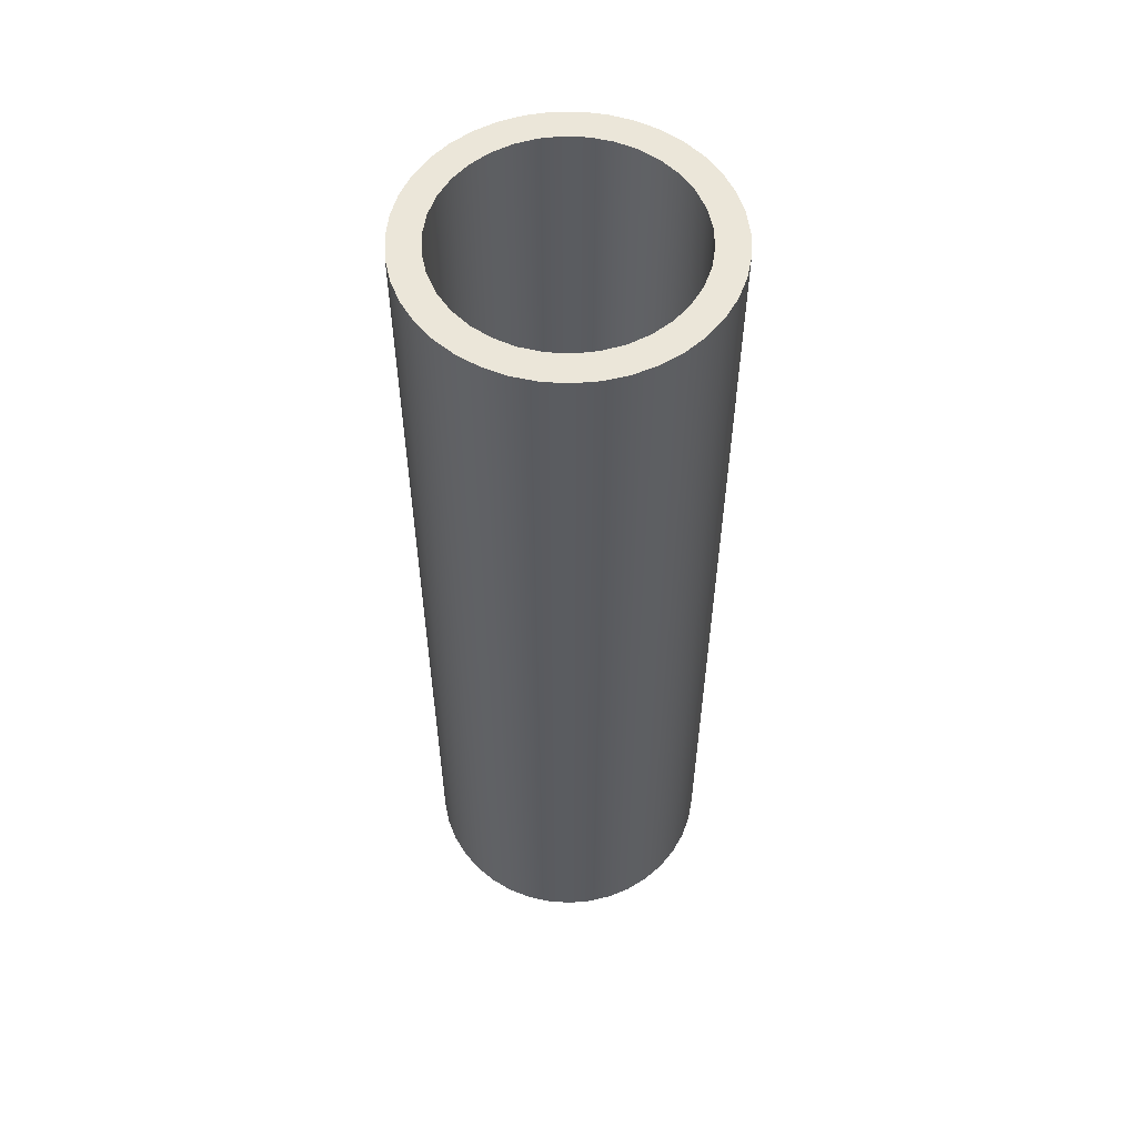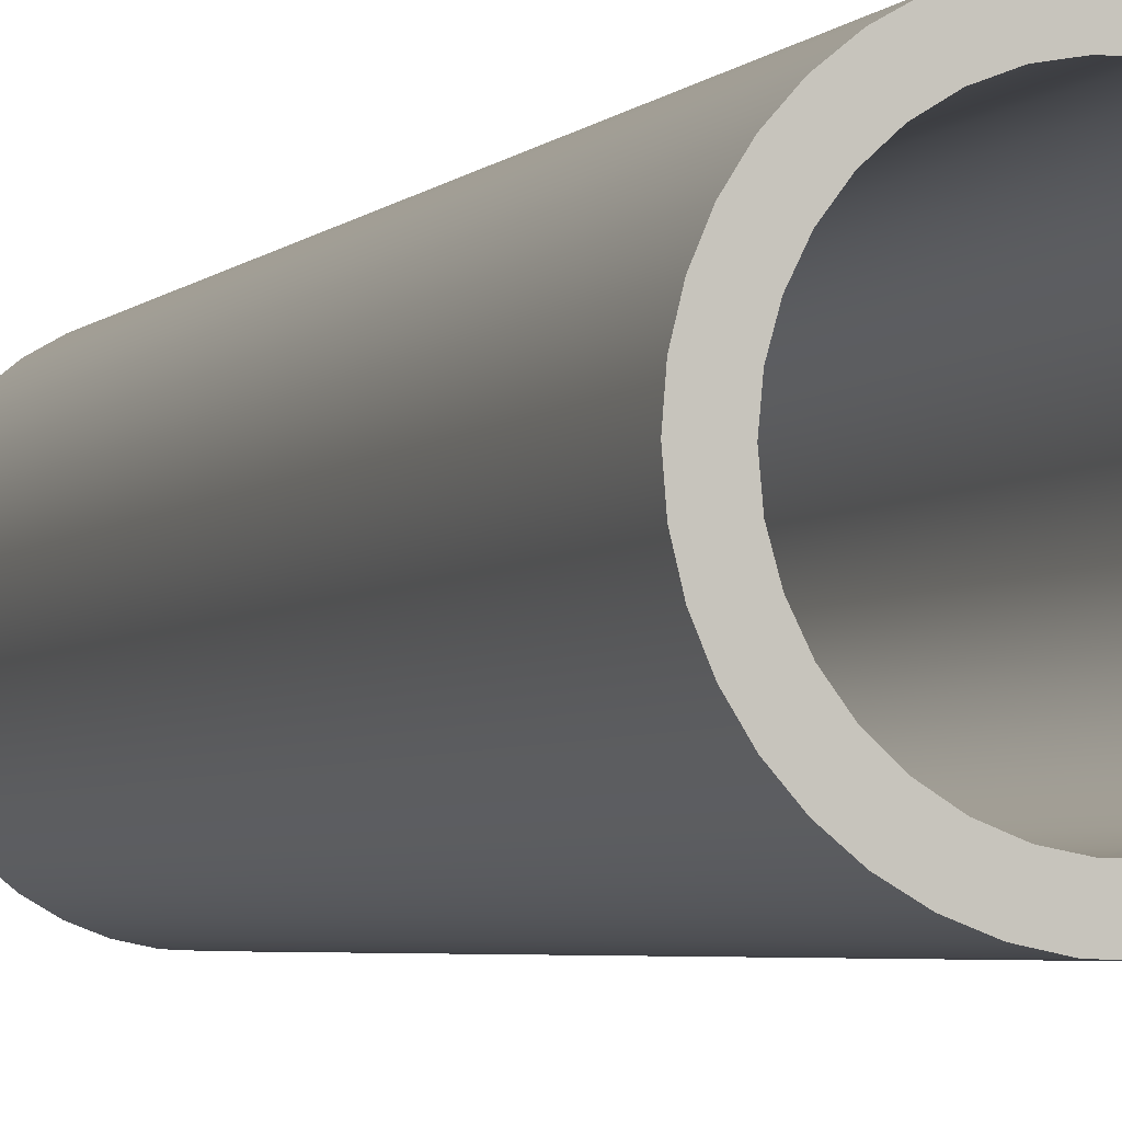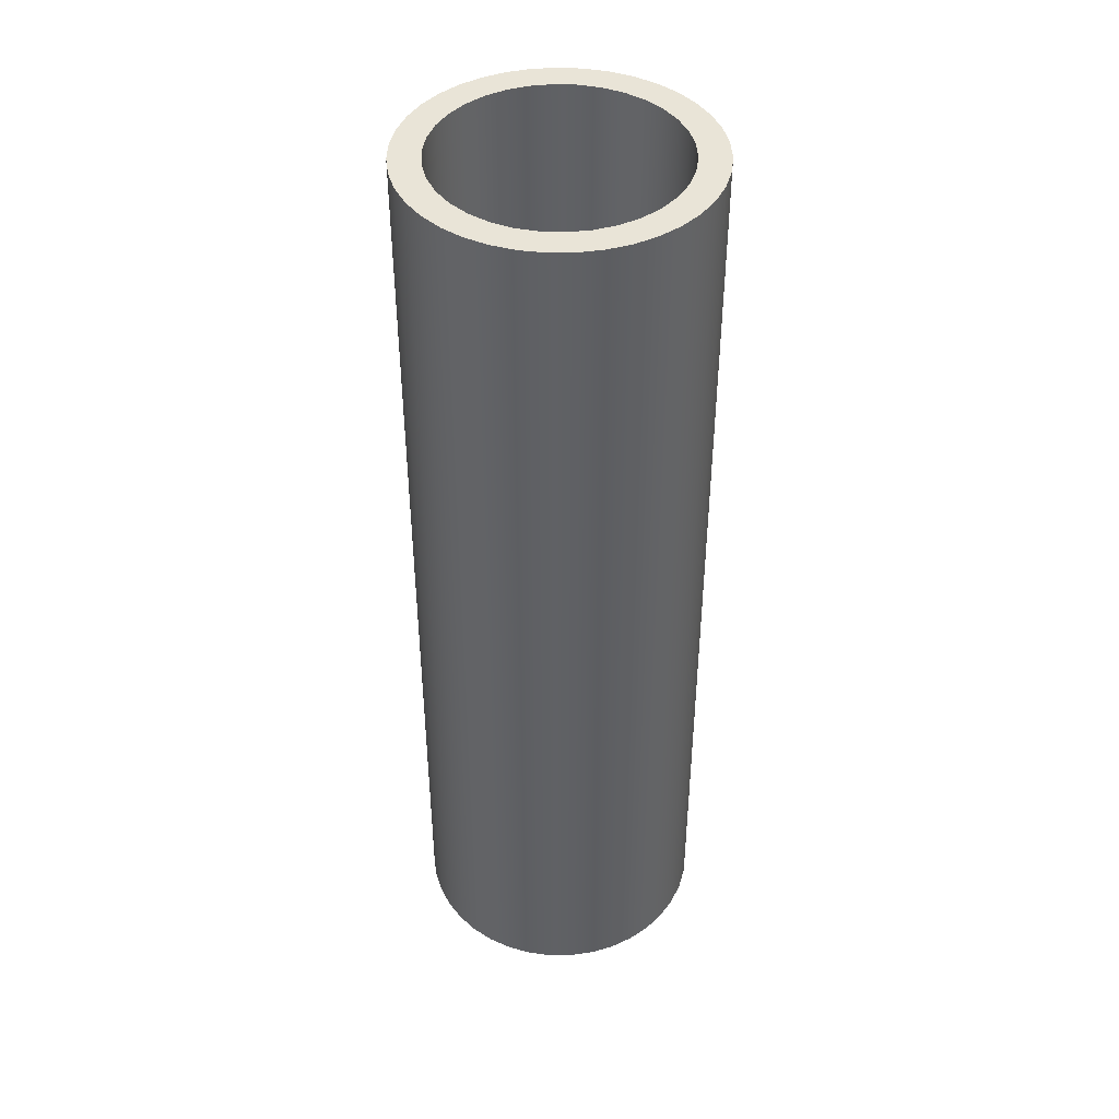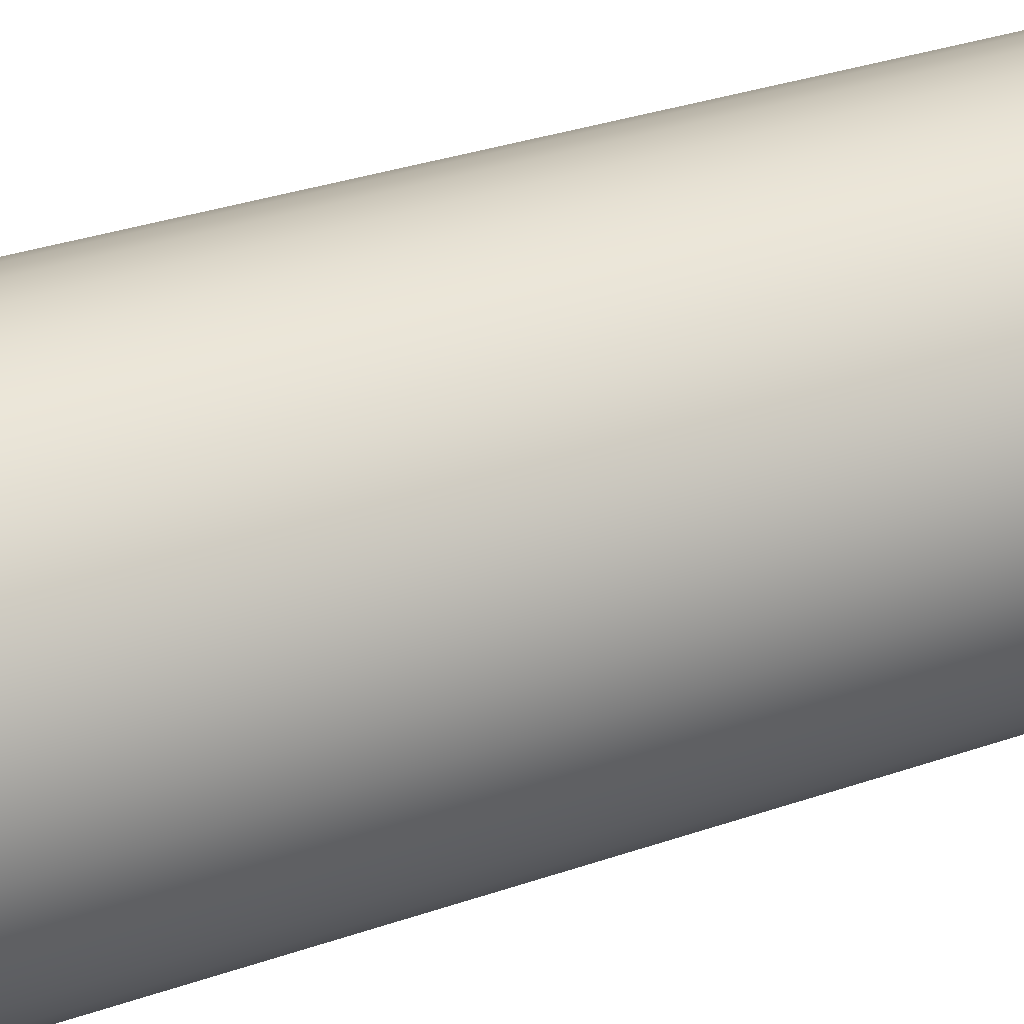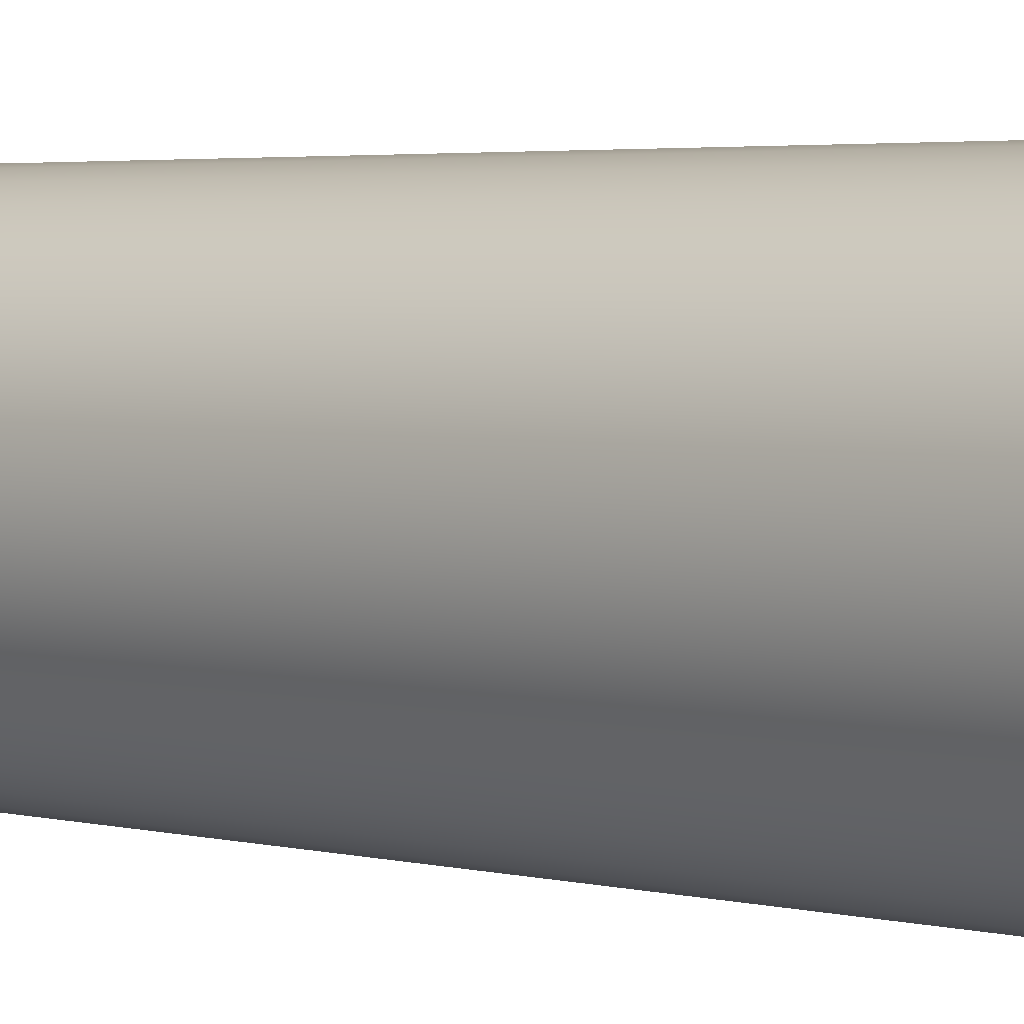
<metadata>
{"format":"obj","ext":"obj","renderer":"f3d","projection":"perspective","resolution":1024,"background":"white","views":[{"elev":56.1,"azim":-155.2,"up":"+Z"},{"elev":-4.0,"azim":-20.6,"up":"+Y"},{"elev":43.1,"azim":-39.8,"up":"+Z"},{"elev":27.2,"azim":60.4,"up":"+Y"},{"elev":2.9,"azim":134.1,"up":"+Y"}]}
</metadata>
<code>
v 46.7 -16.98 40.49
v 46.72 -16.83 40.49
v 46.76 -16.69 40.49
v 46.82 -16.55 40.49
v 46.91 -16.44 40.49
v 47.02 -16.34 40.49
v 47.15 -16.26 40.49
v 47.28 -16.21 40.49
v 47.43 -16.18 40.49
v 47.58 -16.18 40.49
v 47.72 -16.21 40.49
v 47.86 -16.26 40.49
v 47.99 -16.34 40.49
v 48.09 -16.44 40.49
v 48.18 -16.55 40.49
v 48.25 -16.69 40.49
v 48.29 -16.83 40.49
v 48.3 -16.98 40.49
v 48.29 -17.12 40.49
v 48.25 -17.26 40.49
v 48.18 -17.4 40.49
v 48.09 -17.51 40.49
v 47.99 -17.61 40.49
v 47.86 -17.69 40.49
v 47.72 -17.74 40.49
v 47.58 -17.77 40.49
v 47.43 -17.77 40.49
v 47.28 -17.74 40.49
v 47.15 -17.69 40.49
v 47.02 -17.61 40.49
v 46.91 -17.51 40.49
v 46.82 -17.4 40.49
v 46.76 -17.26 40.49
v 46.72 -17.12 40.49
v 46.7 -16.98 46.89
v 46.72 -17.12 46.89
v 46.76 -17.26 46.89
v 46.82 -17.4 46.89
v 46.91 -17.51 46.89
v 47.02 -17.61 46.89
v 47.15 -17.69 46.89
v 47.28 -17.74 46.89
v 47.43 -17.77 46.89
v 47.58 -17.77 46.89
v 47.72 -17.74 46.89
v 47.86 -17.69 46.89
v 47.99 -17.61 46.89
v 48.09 -17.51 46.89
v 48.18 -17.4 46.89
v 48.25 -17.26 46.89
v 48.29 -17.12 46.89
v 48.3 -16.98 46.89
v 48.29 -16.83 46.89
v 48.25 -16.69 46.89
v 48.18 -16.55 46.89
v 48.09 -16.44 46.89
v 47.99 -16.34 46.89
v 47.86 -16.26 46.89
v 47.72 -16.21 46.89
v 47.58 -16.18 46.89
v 47.43 -16.18 46.89
v 47.28 -16.21 46.89
v 47.15 -16.26 46.89
v 47.02 -16.34 46.89
v 46.91 -16.44 46.89
v 46.82 -16.55 46.89
v 46.76 -16.69 46.89
v 46.72 -16.83 46.89
v 46.7 -16.98 40.49
v 46.7 -16.98 46.89
v 46.5 -16.98 40.49
v 46.52 -17.14 40.49
v 46.55 -17.29 40.49
v 46.62 -17.44 40.49
v 46.7 -17.58 40.49
v 46.81 -17.7 40.49
v 46.94 -17.8 40.49
v 47.07 -17.88 40.49
v 47.23 -17.94 40.49
v 47.38 -17.97 40.49
v 47.54 -17.97 40.49
v 47.7 -17.96 40.49
v 47.86 -17.91 40.49
v 48 -17.84 40.49
v 48.14 -17.75 40.49
v 48.25 -17.64 40.49
v 48.35 -17.51 40.49
v 48.42 -17.37 40.49
v 48.47 -17.21 40.49
v 48.5 -17.06 40.49
v 48.5 -16.89 40.49
v 48.47 -16.74 40.49
v 48.42 -16.58 40.49
v 48.35 -16.44 40.49
v 48.25 -16.31 40.49
v 48.14 -16.2 40.49
v 48 -16.11 40.49
v 47.86 -16.04 40.49
v 47.7 -16 40.49
v 47.54 -15.98 40.49
v 47.38 -15.98 40.49
v 47.23 -16.01 40.49
v 47.07 -16.07 40.49
v 46.94 -16.15 40.49
v 46.81 -16.25 40.49
v 46.7 -16.37 40.49
v 46.62 -16.51 40.49
v 46.55 -16.66 40.49
v 46.52 -16.82 40.49
v 46.5 -16.98 46.89
v 46.52 -16.82 46.89
v 46.55 -16.66 46.89
v 46.62 -16.51 46.89
v 46.7 -16.37 46.89
v 46.81 -16.25 46.89
v 46.94 -16.15 46.89
v 47.07 -16.07 46.89
v 47.23 -16.01 46.89
v 47.38 -15.98 46.89
v 47.54 -15.98 46.89
v 47.7 -16 46.89
v 47.86 -16.04 46.89
v 48 -16.11 46.89
v 48.14 -16.2 46.89
v 48.25 -16.31 46.89
v 48.35 -16.44 46.89
v 48.42 -16.58 46.89
v 48.47 -16.74 46.89
v 48.5 -16.89 46.89
v 48.5 -17.06 46.89
v 48.47 -17.21 46.89
v 48.42 -17.37 46.89
v 48.35 -17.51 46.89
v 48.25 -17.64 46.89
v 48.14 -17.75 46.89
v 48 -17.84 46.89
v 47.86 -17.91 46.89
v 47.7 -17.96 46.89
v 47.54 -17.97 46.89
v 47.38 -17.97 46.89
v 47.23 -17.94 46.89
v 47.07 -17.88 46.89
v 46.94 -17.8 46.89
v 46.81 -17.7 46.89
v 46.7 -17.58 46.89
v 46.62 -17.44 46.89
v 46.55 -17.29 46.89
v 46.52 -17.14 46.89
v 46.5 -16.98 46.89
v 46.5 -16.98 40.49
v 46.7 -16.98 46.89
v 46.72 -16.83 46.89
v 46.76 -16.69 46.89
v 46.82 -16.55 46.89
v 46.91 -16.44 46.89
v 47.02 -16.34 46.89
v 47.15 -16.26 46.89
v 47.28 -16.21 46.89
v 47.43 -16.18 46.89
v 47.58 -16.18 46.89
v 47.72 -16.21 46.89
v 47.86 -16.26 46.89
v 47.99 -16.34 46.89
v 48.09 -16.44 46.89
v 48.18 -16.55 46.89
v 48.25 -16.69 46.89
v 48.29 -16.83 46.89
v 48.3 -16.98 46.89
v 48.29 -17.12 46.89
v 48.25 -17.26 46.89
v 48.18 -17.4 46.89
v 48.09 -17.51 46.89
v 47.99 -17.61 46.89
v 47.86 -17.69 46.89
v 47.72 -17.74 46.89
v 47.58 -17.77 46.89
v 47.43 -17.77 46.89
v 47.28 -17.74 46.89
v 47.15 -17.69 46.89
v 47.02 -17.61 46.89
v 46.91 -17.51 46.89
v 46.82 -17.4 46.89
v 46.76 -17.26 46.89
v 46.72 -17.12 46.89
v 46.5 -16.98 46.89
v 46.52 -17.14 46.89
v 46.55 -17.29 46.89
v 46.62 -17.44 46.89
v 46.7 -17.58 46.89
v 46.81 -17.7 46.89
v 46.94 -17.8 46.89
v 47.07 -17.88 46.89
v 47.23 -17.94 46.89
v 47.38 -17.97 46.89
v 47.54 -17.97 46.89
v 47.7 -17.96 46.89
v 47.86 -17.91 46.89
v 48 -17.84 46.89
v 48.14 -17.75 46.89
v 48.25 -17.64 46.89
v 48.35 -17.51 46.89
v 48.42 -17.37 46.89
v 48.47 -17.21 46.89
v 48.5 -17.06 46.89
v 48.5 -16.89 46.89
v 48.47 -16.74 46.89
v 48.42 -16.58 46.89
v 48.35 -16.44 46.89
v 48.25 -16.31 46.89
v 48.14 -16.2 46.89
v 48 -16.11 46.89
v 47.86 -16.04 46.89
v 47.7 -16 46.89
v 47.54 -15.98 46.89
v 47.38 -15.98 46.89
v 47.23 -16.01 46.89
v 47.07 -16.07 46.89
v 46.94 -16.15 46.89
v 46.81 -16.25 46.89
v 46.7 -16.37 46.89
v 46.62 -16.51 46.89
v 46.55 -16.66 46.89
v 46.52 -16.82 46.89
v 46.7 -16.98 40.49
v 46.72 -17.12 40.49
v 46.76 -17.26 40.49
v 46.82 -17.4 40.49
v 46.91 -17.51 40.49
v 47.02 -17.61 40.49
v 47.15 -17.69 40.49
v 47.28 -17.74 40.49
v 47.43 -17.77 40.49
v 47.58 -17.77 40.49
v 47.72 -17.74 40.49
v 47.86 -17.69 40.49
v 47.99 -17.61 40.49
v 48.09 -17.51 40.49
v 48.18 -17.4 40.49
v 48.25 -17.26 40.49
v 48.29 -17.12 40.49
v 48.3 -16.98 40.49
v 48.29 -16.83 40.49
v 48.25 -16.69 40.49
v 48.18 -16.55 40.49
v 48.09 -16.44 40.49
v 47.99 -16.34 40.49
v 47.86 -16.26 40.49
v 47.72 -16.21 40.49
v 47.58 -16.18 40.49
v 47.43 -16.18 40.49
v 47.28 -16.21 40.49
v 47.15 -16.26 40.49
v 47.02 -16.34 40.49
v 46.91 -16.44 40.49
v 46.82 -16.55 40.49
v 46.76 -16.69 40.49
v 46.72 -16.83 40.49
v 46.5 -16.98 40.49
v 46.52 -16.82 40.49
v 46.55 -16.66 40.49
v 46.62 -16.51 40.49
v 46.7 -16.37 40.49
v 46.81 -16.25 40.49
v 46.94 -16.15 40.49
v 47.07 -16.07 40.49
v 47.23 -16.01 40.49
v 47.38 -15.98 40.49
v 47.54 -15.98 40.49
v 47.7 -16 40.49
v 47.86 -16.04 40.49
v 48 -16.11 40.49
v 48.14 -16.2 40.49
v 48.25 -16.31 40.49
v 48.35 -16.44 40.49
v 48.42 -16.58 40.49
v 48.47 -16.74 40.49
v 48.5 -16.89 40.49
v 48.5 -17.06 40.49
v 48.47 -17.21 40.49
v 48.42 -17.37 40.49
v 48.35 -17.51 40.49
v 48.25 -17.64 40.49
v 48.14 -17.75 40.49
v 48 -17.84 40.49
v 47.86 -17.91 40.49
v 47.7 -17.96 40.49
v 47.54 -17.97 40.49
v 47.38 -17.97 40.49
v 47.23 -17.94 40.49
v 47.07 -17.88 40.49
v 46.94 -17.8 40.49
v 46.81 -17.7 40.49
v 46.7 -17.58 40.49
v 46.62 -17.44 40.49
v 46.55 -17.29 40.49
v 46.52 -17.14 40.49
g 4faa289a-e322-11ea-b2f2-54bf646e7e1f
f 2 68 1
f 1 68 70
f 69 35 34
f 34 35 36
f 34 36 33
f 33 36 37
f 33 37 32
f 32 37 38
f 32 38 31
f 31 38 39
f 31 39 30
f 30 39 40
f 30 40 29
f 29 40 41
f 29 41 28
f 28 41 42
f 28 42 27
f 27 42 43
f 27 43 26
f 26 43 44
f 26 44 25
f 25 44 45
f 25 45 24
f 24 45 46
f 24 46 23
f 23 46 47
f 23 47 22
f 22 47 48
f 22 48 21
f 21 48 49
f 21 49 20
f 20 49 50
f 20 50 19
f 19 50 51
f 19 51 18
f 18 51 52
f 18 52 17
f 17 52 53
f 17 53 16
f 16 53 54
f 16 54 15
f 15 54 55
f 15 55 14
f 14 55 56
f 14 56 13
f 13 56 57
f 13 57 12
f 12 57 58
f 12 58 11
f 11 58 59
f 11 59 10
f 10 59 60
f 10 60 9
f 9 60 61
f 9 61 8
f 8 61 62
f 8 62 7
f 7 62 63
f 7 63 6
f 6 63 64
f 6 64 5
f 5 64 65
f 5 65 4
f 4 65 66
f 4 66 3
f 3 66 67
f 3 67 2
f 2 67 68
g 4fac2474-e322-11ea-8773-54bf646e7e1f
f 72 148 71
f 71 148 149
f 150 110 109
f 109 110 111
f 109 111 112
f 72 73 148
f 148 73 147
f 147 73 74
f 147 74 146
f 146 74 75
f 146 75 145
f 145 75 76
f 145 76 144
f 144 76 77
f 144 77 143
f 143 77 78
f 143 78 142
f 142 78 79
f 142 79 141
f 141 79 80
f 141 80 140
f 140 80 81
f 140 81 139
f 139 81 82
f 139 82 138
f 138 82 83
f 138 83 137
f 137 83 84
f 137 84 136
f 136 84 85
f 136 85 135
f 135 85 86
f 135 86 134
f 134 86 87
f 134 87 133
f 133 87 88
f 133 88 132
f 132 88 89
f 132 89 131
f 131 89 90
f 131 90 130
f 130 90 91
f 130 91 129
f 129 91 92
f 129 92 128
f 128 92 93
f 128 93 127
f 127 93 94
f 127 94 126
f 126 94 95
f 126 95 125
f 125 95 96
f 125 96 124
f 124 96 97
f 124 97 123
f 123 97 98
f 123 98 122
f 122 98 99
f 122 99 121
f 121 99 100
f 121 100 120
f 120 100 101
f 120 101 119
f 119 101 102
f 119 102 118
f 118 102 103
f 118 103 117
f 117 103 104
f 117 104 116
f 116 104 105
f 116 105 115
f 115 105 106
f 115 106 114
f 114 106 107
f 114 107 113
f 113 107 108
f 113 108 112
f 112 108 109
g 4fadd218-e322-11ea-9267-54bf646e7e1f
f 152 223 151
f 151 223 185
f 151 185 186
f 223 152 222
f 222 152 153
f 222 153 221
f 221 153 154
f 221 154 220
f 220 154 155
f 220 155 219
f 219 155 156
f 219 156 218
f 218 156 157
f 218 157 217
f 217 157 158
f 217 158 216
f 216 158 215
f 215 158 159
f 215 159 214
f 214 159 160
f 214 160 213
f 213 160 161
f 213 161 212
f 212 161 162
f 212 162 211
f 211 162 163
f 211 163 210
f 210 163 164
f 210 164 209
f 209 164 165
f 209 165 208
f 208 165 207
f 207 165 166
f 207 166 206
f 206 166 167
f 206 167 205
f 205 167 168
f 205 168 204
f 204 168 169
f 204 169 203
f 203 169 170
f 203 170 202
f 202 170 171
f 202 171 201
f 201 171 200
f 200 171 172
f 200 172 199
f 199 172 173
f 199 173 198
f 198 173 174
f 198 174 197
f 197 174 175
f 197 175 196
f 196 175 176
f 196 176 195
f 195 176 177
f 195 177 194
f 194 177 178
f 194 178 193
f 193 178 192
f 192 178 179
f 192 179 191
f 191 179 180
f 191 180 190
f 190 180 181
f 190 181 189
f 189 181 182
f 189 182 188
f 188 182 183
f 188 183 187
f 187 183 184
f 187 184 186
f 186 184 151
g 4faf31c2-e322-11ea-8cf4-54bf646e7e1f
f 225 296 224
f 224 296 258
f 224 258 259
f 296 225 295
f 295 225 226
f 295 226 294
f 294 226 227
f 294 227 293
f 293 227 228
f 293 228 292
f 292 228 229
f 292 229 291
f 291 229 230
f 291 230 290
f 290 230 231
f 290 231 289
f 289 231 288
f 288 231 232
f 288 232 287
f 287 232 233
f 287 233 286
f 286 233 234
f 286 234 285
f 285 234 235
f 285 235 284
f 284 235 236
f 284 236 283
f 283 236 237
f 283 237 282
f 282 237 238
f 282 238 281
f 281 238 280
f 280 238 239
f 280 239 279
f 279 239 240
f 279 240 278
f 278 240 241
f 278 241 277
f 277 241 242
f 277 242 276
f 276 242 243
f 276 243 275
f 275 243 244
f 275 244 274
f 274 244 273
f 273 244 245
f 273 245 272
f 272 245 246
f 272 246 271
f 271 246 247
f 271 247 270
f 270 247 248
f 270 248 269
f 269 248 249
f 269 249 268
f 268 249 250
f 268 250 267
f 267 250 251
f 267 251 266
f 266 251 265
f 265 251 252
f 265 252 264
f 264 252 253
f 264 253 263
f 263 253 254
f 263 254 262
f 262 254 255
f 262 255 261
f 261 255 256
f 261 256 260
f 260 256 257
f 260 257 259
f 259 257 224

</code>
